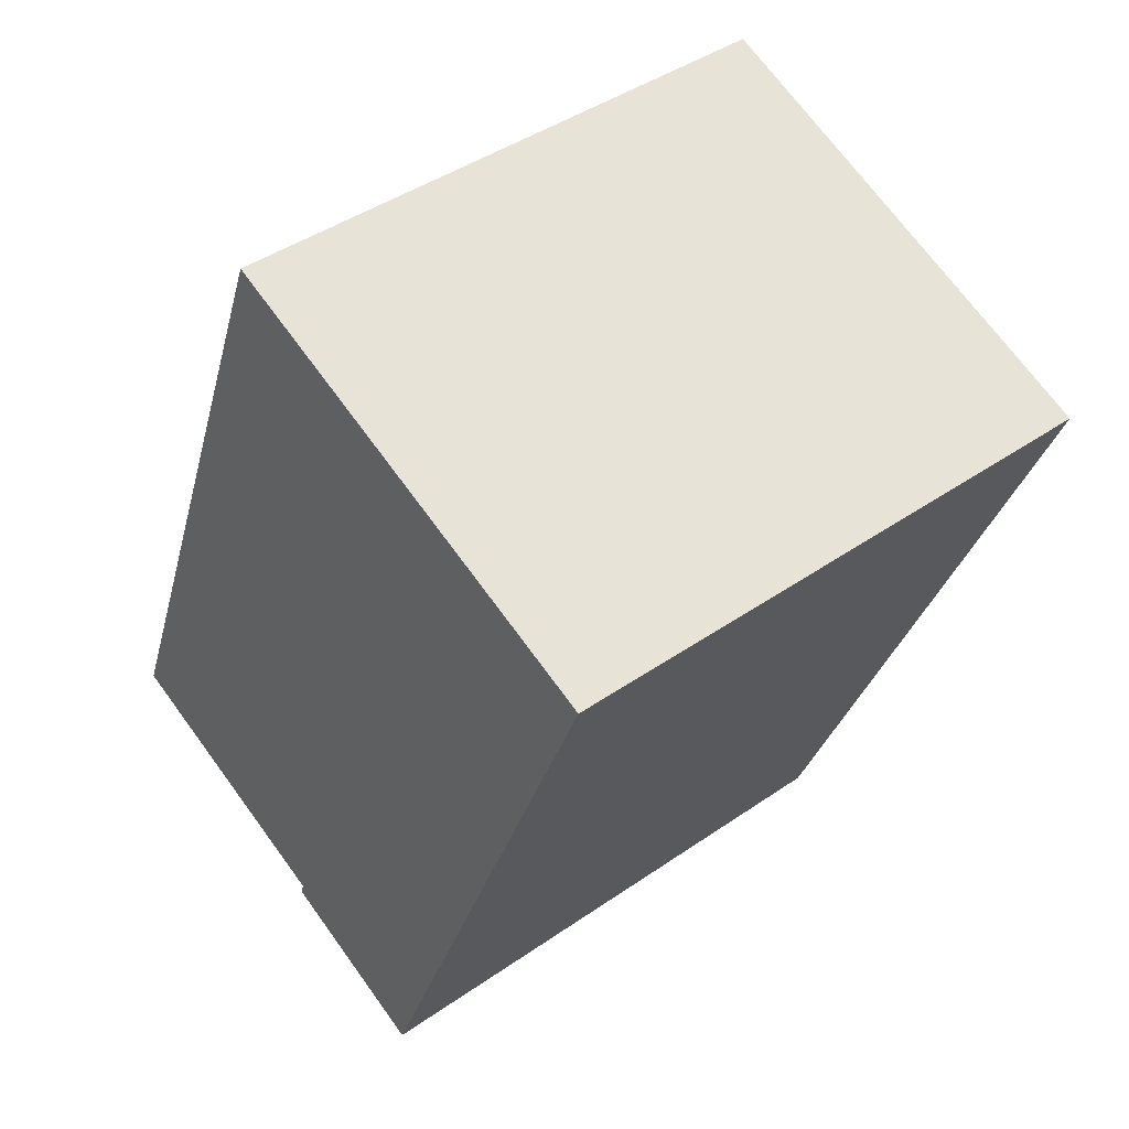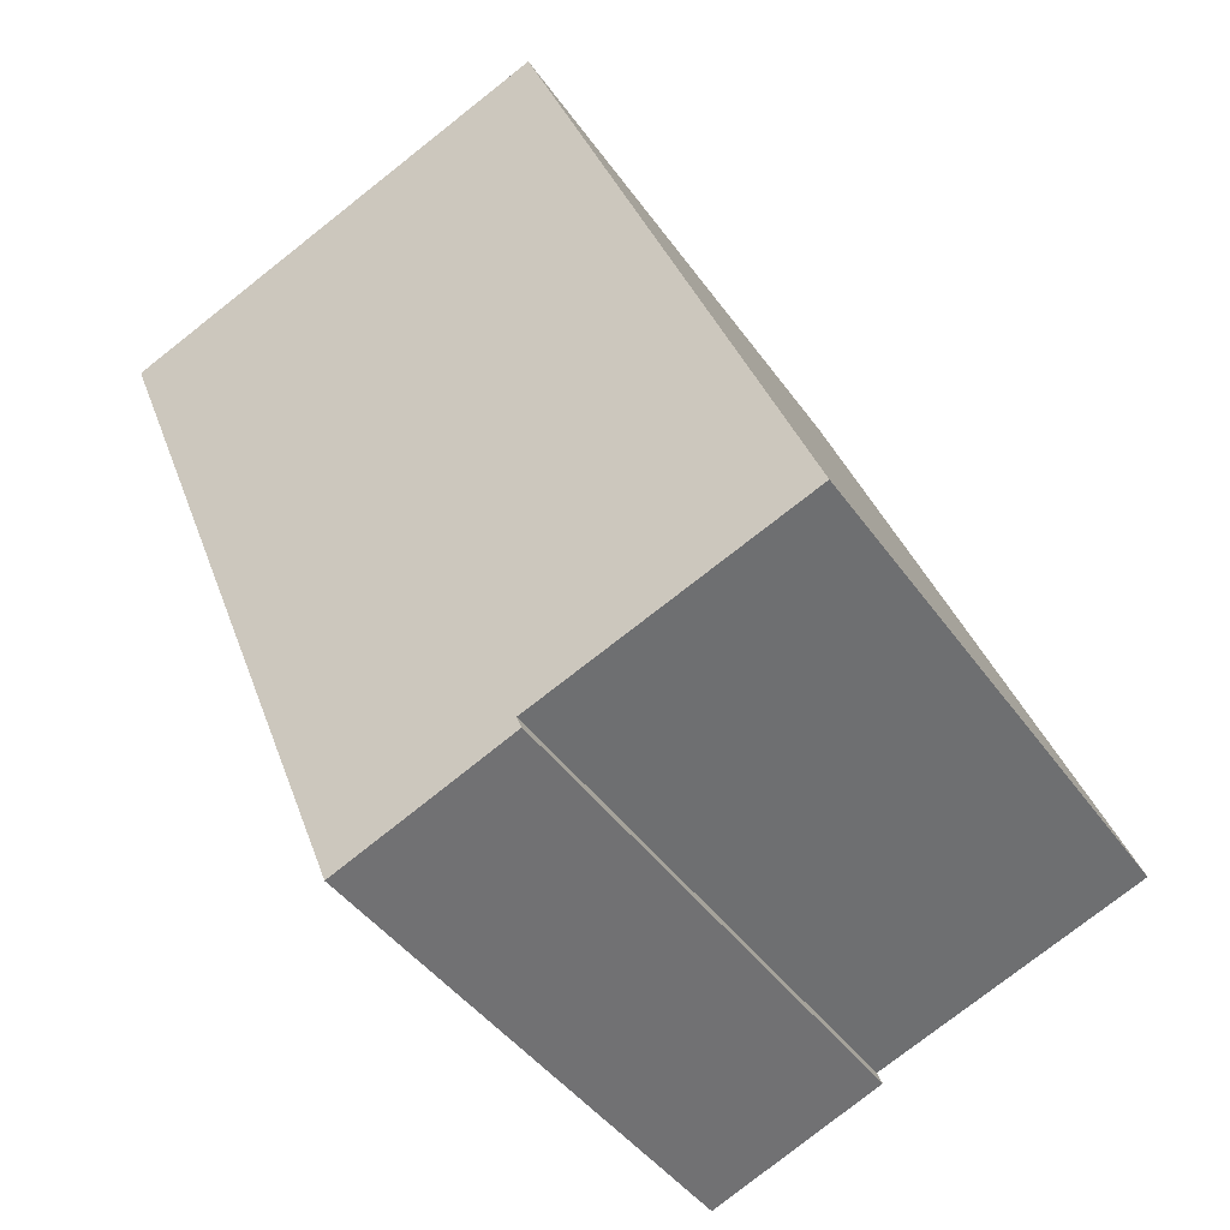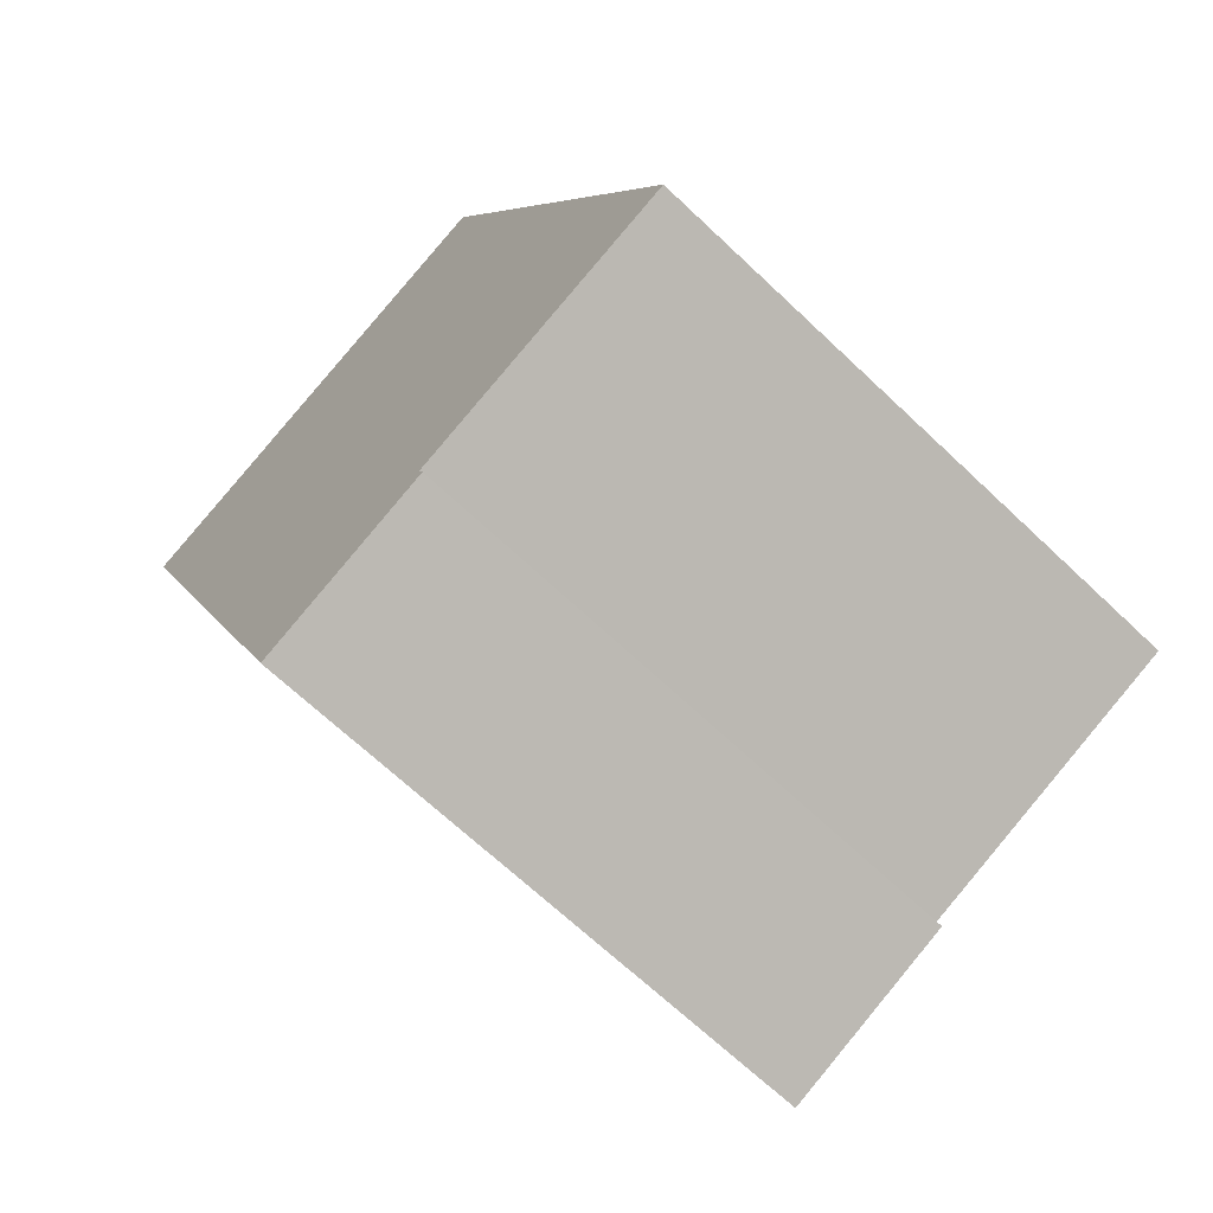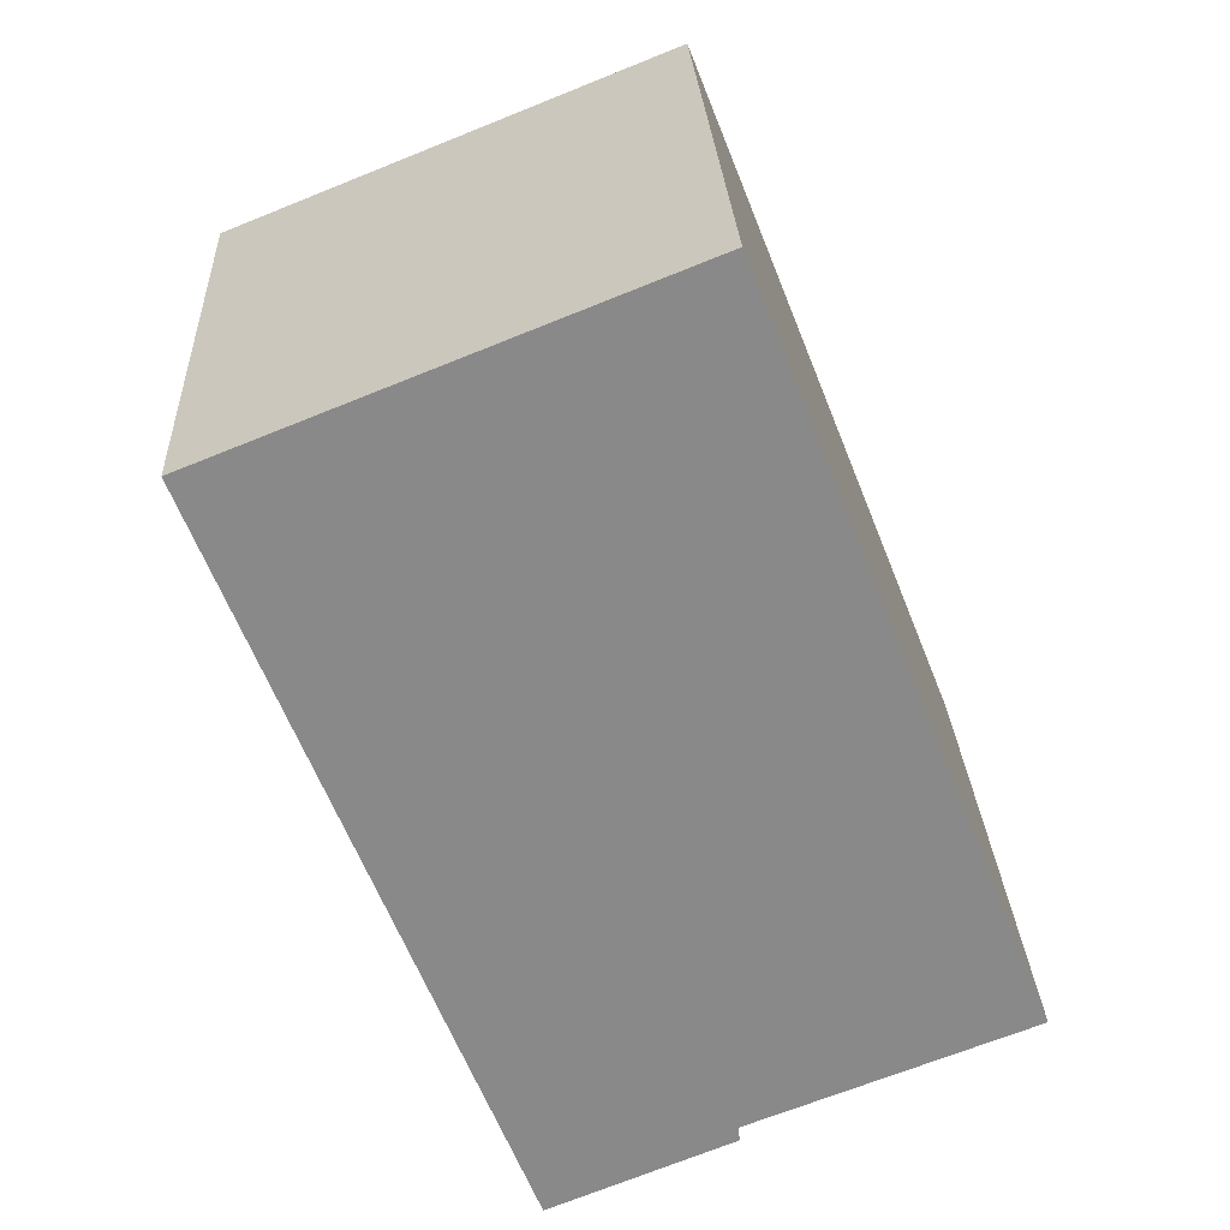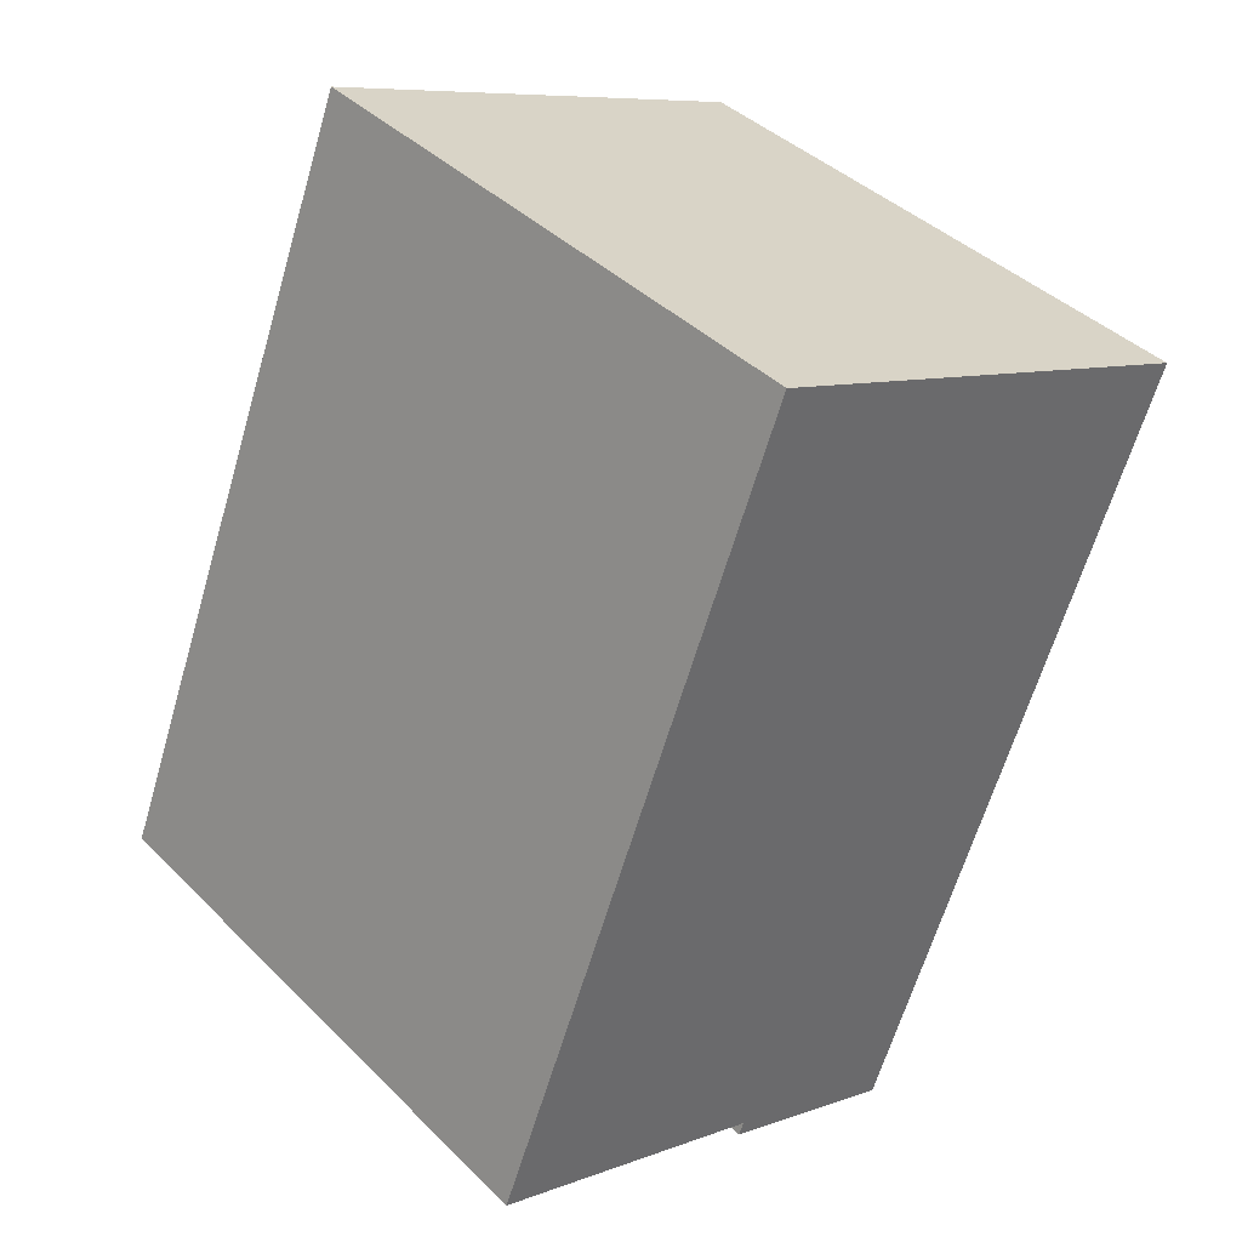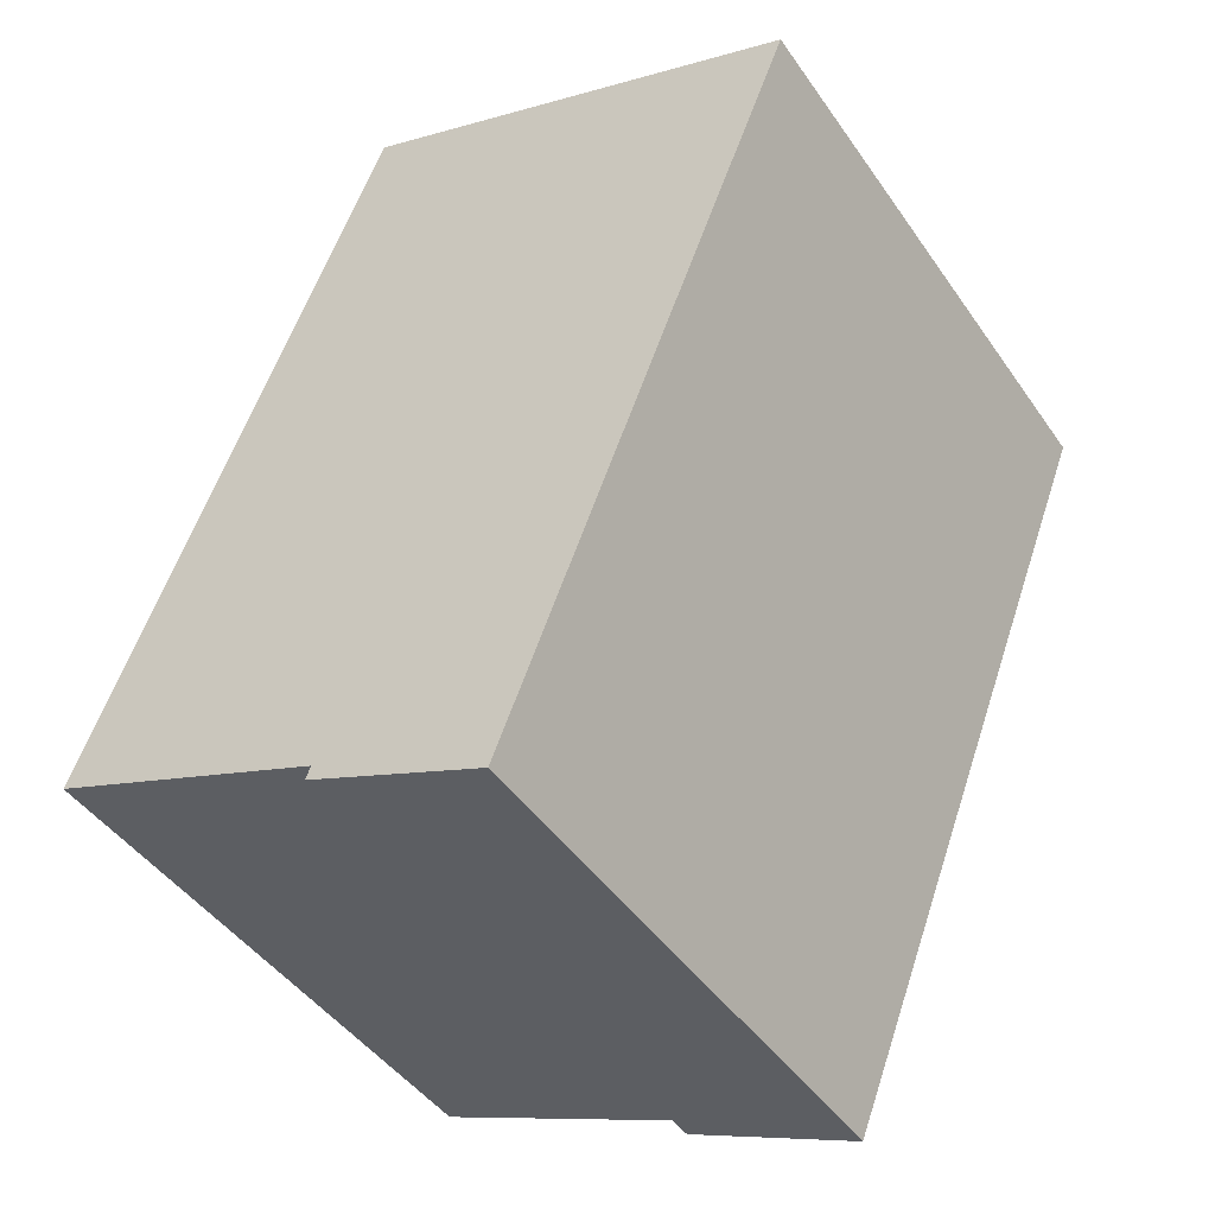
<metadata>
{"format":"obj","ext":"obj","renderer":"f3d","projection":"perspective","resolution":1024,"background":"white","views":[{"elev":43.3,"azim":50.6,"up":"+Z"},{"elev":-42.4,"azim":-147.9,"up":"+Z"},{"elev":-67.7,"azim":-133.5,"up":"+Z"},{"elev":27.0,"azim":177.2,"up":"+Z"},{"elev":40.4,"azim":-39.9,"up":"+Z"},{"elev":-45.3,"azim":32.6,"up":"+Z"}]}
</metadata>
<code>
v  8.466 18.06 -3.737
v  23.03 18.06 16.87
v  14.02 18.06 -6.01
v  23.09 18.06 17
v  8.623 18.06 -3.338
v  9.211 18.06 22.55
v  0 18.06 1.106e-15
v  8.958 18.06 22.65
v  8.466 2.288e-16 -3.737
v  8.623 2.044e-16 -3.338
v  0 0 0
v  8.958 -1.387e-15 22.65
v  14.02 3.68e-16 -6.01
v  23.09 -1.041e-15 17
v  9.211 -1.381e-15 22.55
v  23.03 -1.033e-15 16.87
g defaultobject
f 1 2 3
f 2 1 4
f 4 1 5
f 4 5 6
f 6 5 7
f 6 7 8
f 9 5 1
f 5 9 10
f 11 8 7
f 8 11 12
f 10 7 5
f 7 10 11
f 13 1 3
f 1 13 9
f 12 6 8
f 6 12 4
f 4 12 14
f 14 12 15
f 14 2 4
f 2 14 3
f 3 14 13
f 13 14 16
f 13 10 9
f 10 12 11
f 12 10 13
f 12 13 16
f 12 16 15
f 15 16 14

</code>
